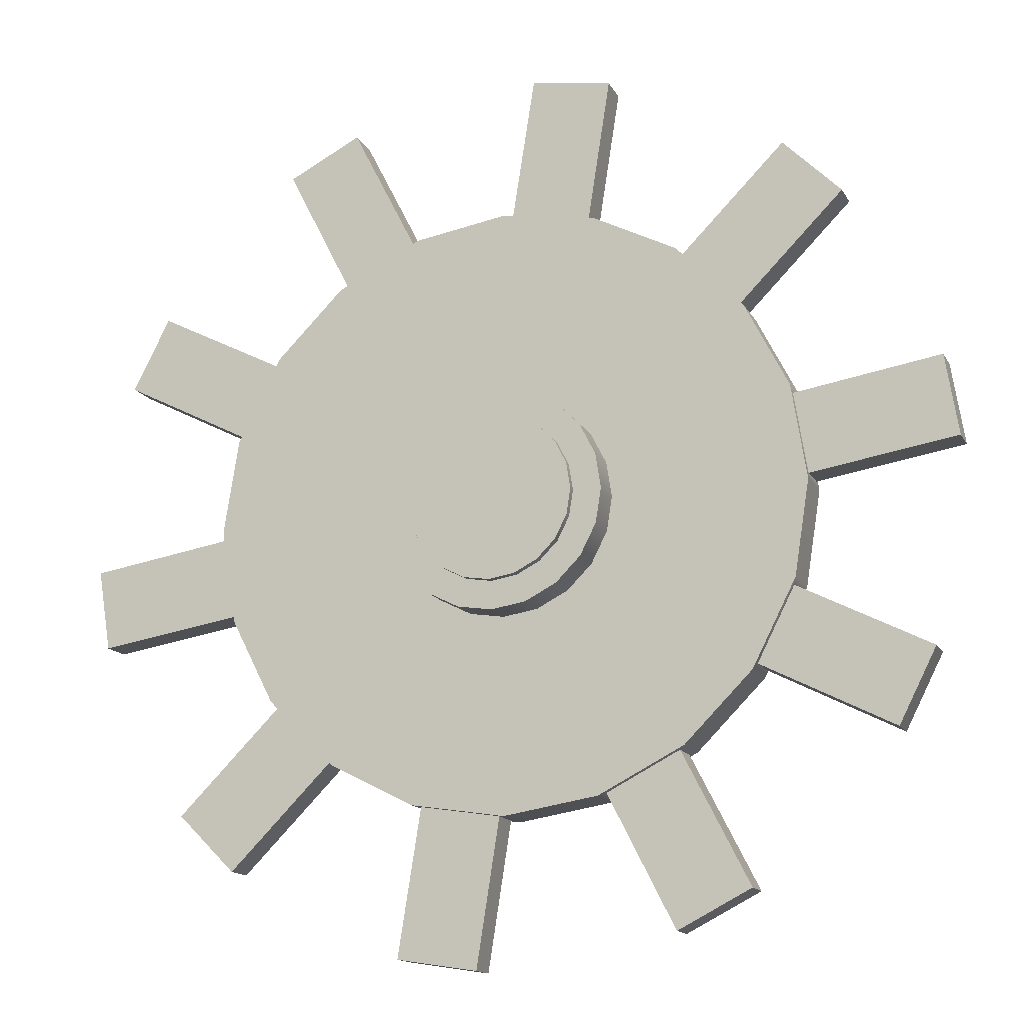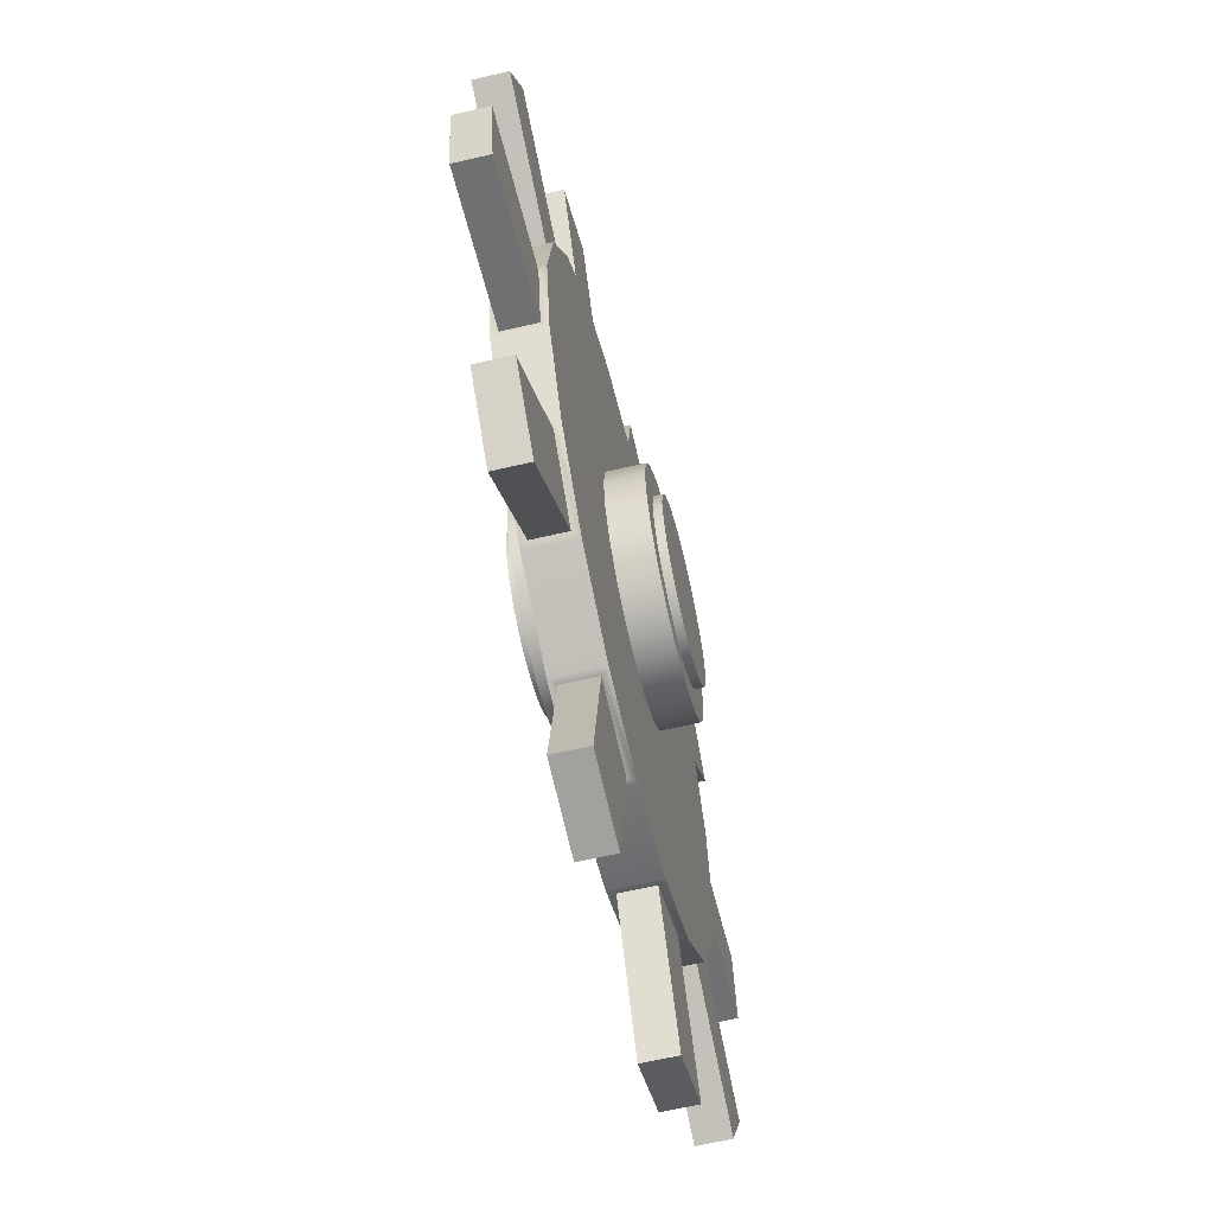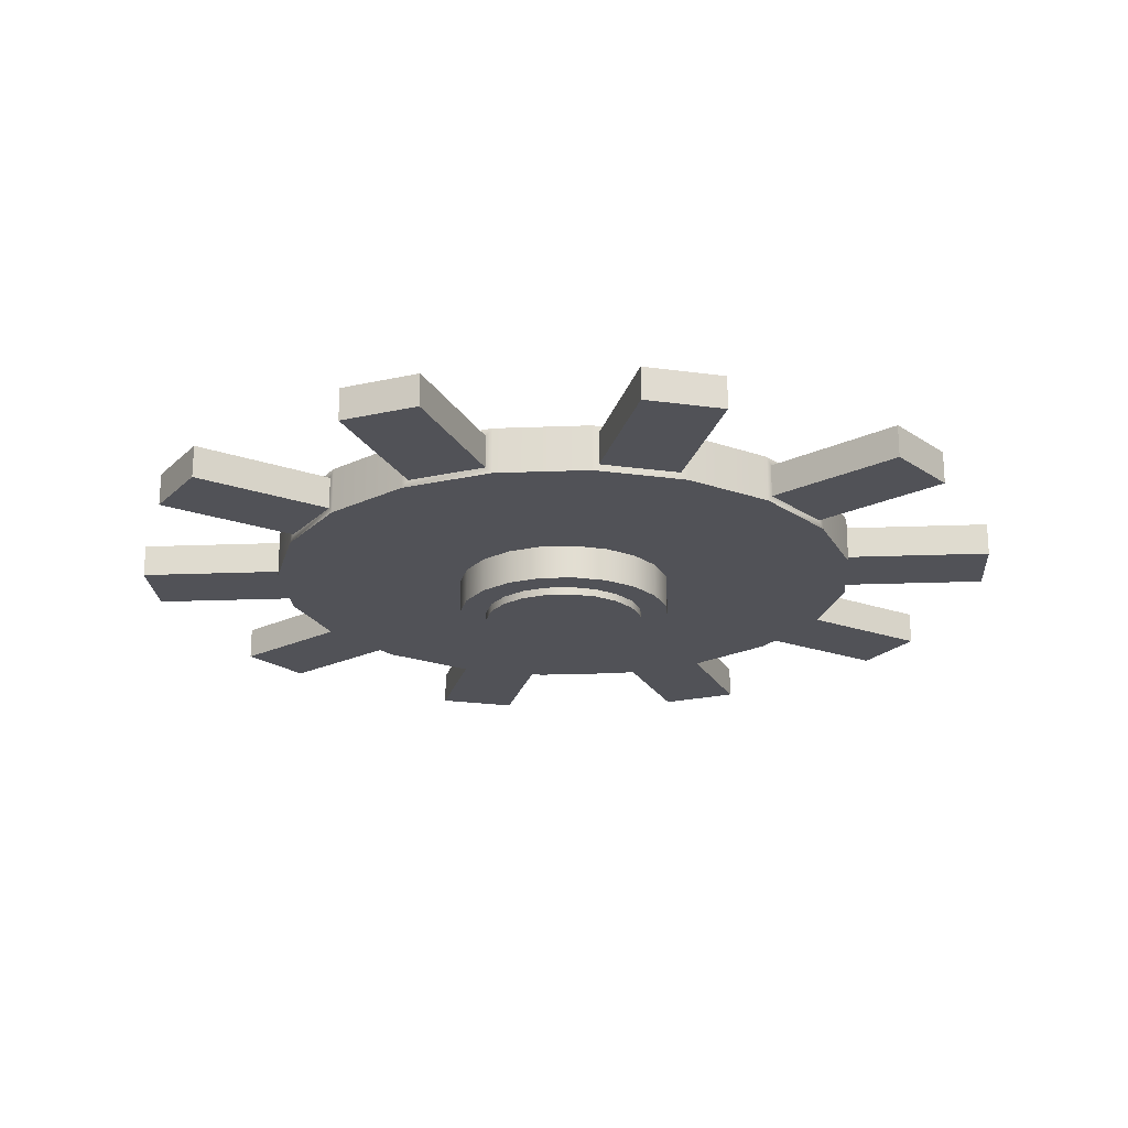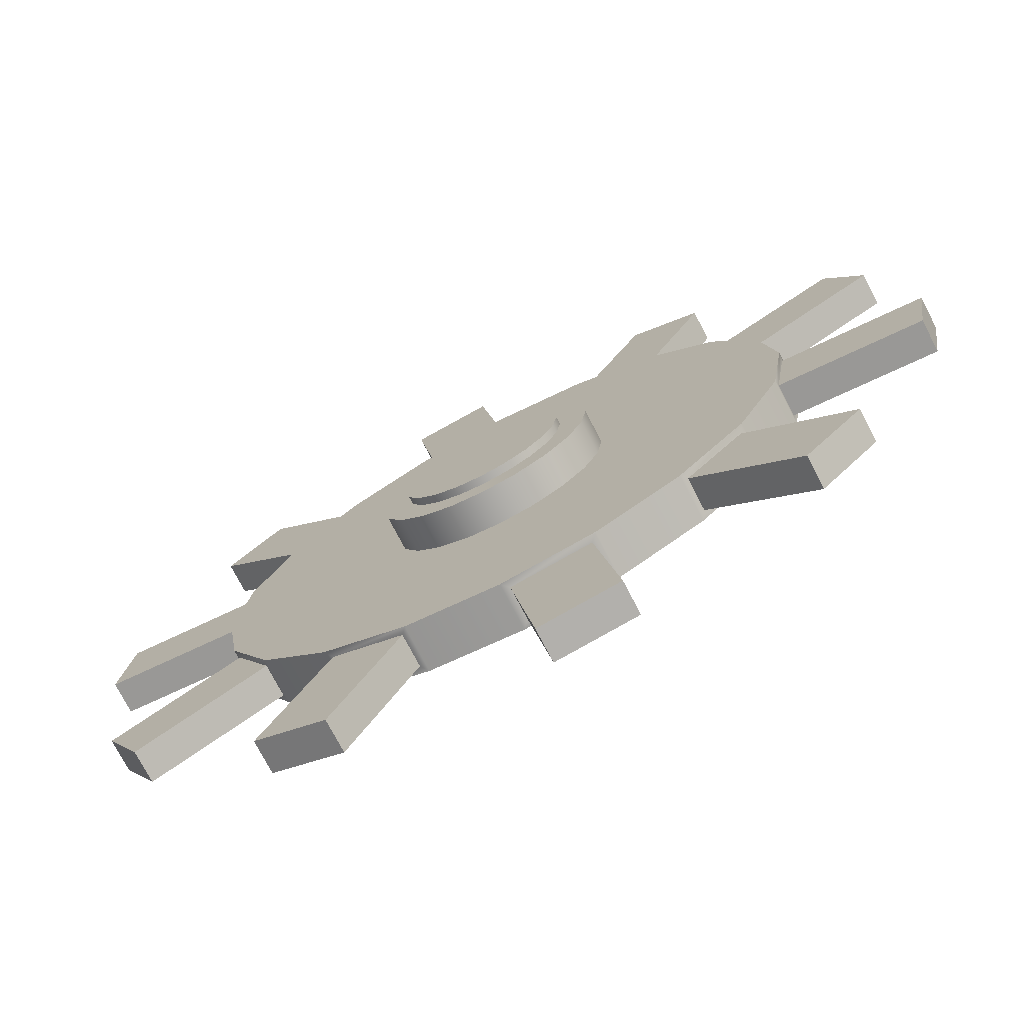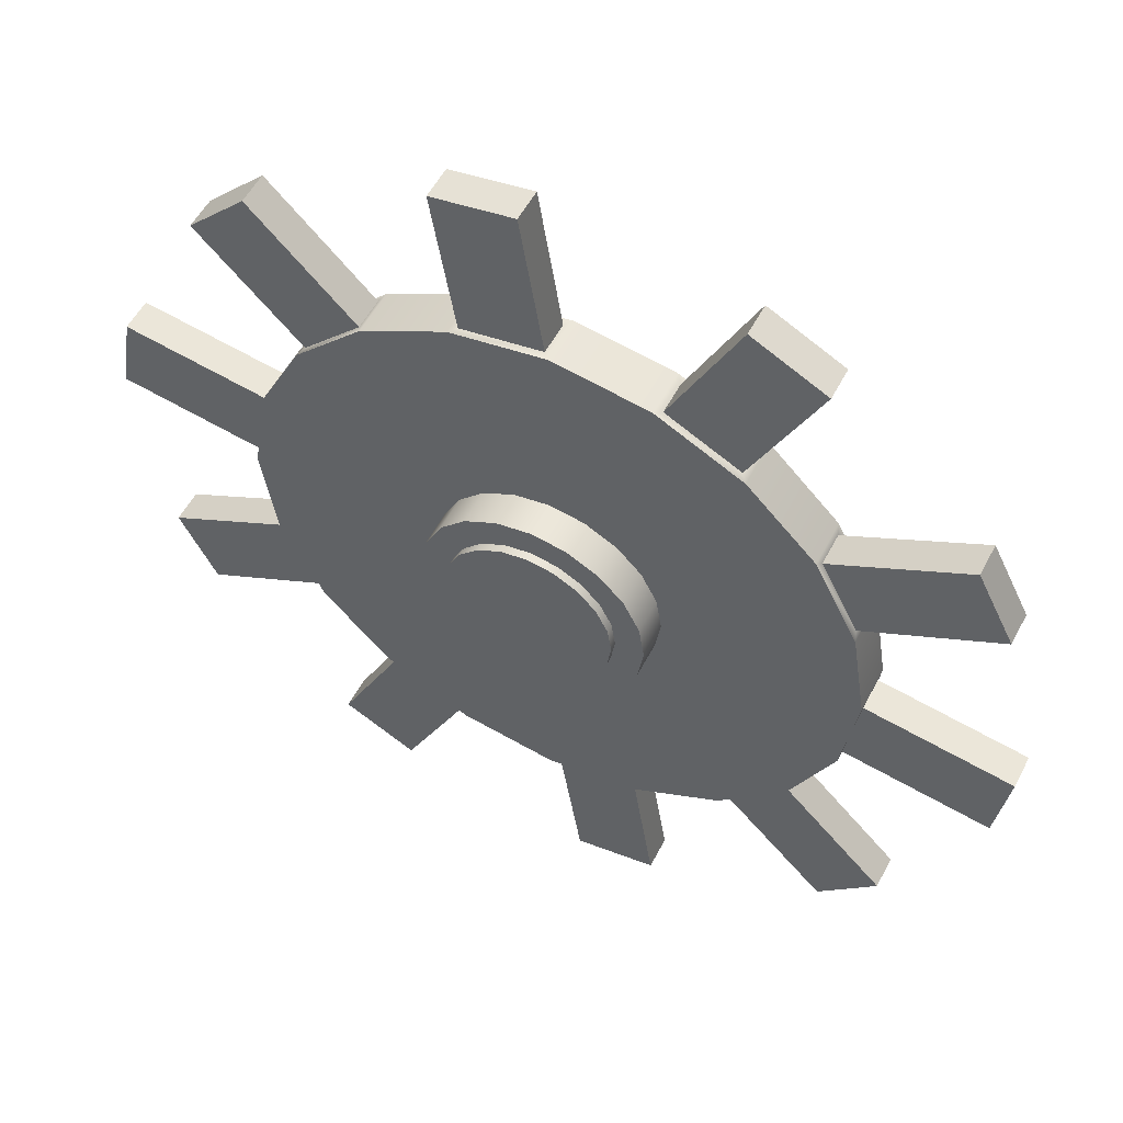
<metadata>
{"format":"obj","ext":"obj","renderer":"f3d","projection":"perspective","resolution":1024,"background":"white","views":[{"elev":-14.9,"azim":-160.2,"up":"+Y"},{"elev":-63.5,"azim":103.3,"up":"+Y"},{"elev":-21.4,"azim":-149.0,"up":"+Z"},{"elev":-74.2,"azim":27.4,"up":"+Y"},{"elev":53.9,"azim":27.1,"up":"+Y"}]}
</metadata>
<code>
g default
v -0.095 0.2924 -0.02357
v -0.1807 0.2487 -0.02357
v -0.2487 0.1807 -0.02357
v -0.2924 0.095 -0.02357
v -0.3074 0 -0.02357
v -0.2924 -0.095 -0.02357
v -0.2487 -0.1807 -0.02357
v -0.1807 -0.2487 -0.02357
v -0.095 -0.2924 -0.02357
v 0 -0.3074 -0.02357
v 0.095 -0.2924 -0.02357
v 0.1807 -0.2487 -0.02357
v 0.2487 -0.1807 -0.02357
v 0.2924 -0.095 -0.02357
v 0.3074 -0 -0.02357
v 0.2924 0.095 -0.02357
v 0.2487 0.1807 -0.02357
v 0.1807 0.2487 -0.02357
v 0.095 0.2924 -0.02357
v 0 0.3074 -0.02357
v -0.095 0.2924 0.02357
v -0.1807 0.2487 0.02357
v -0.2487 0.1807 0.02357
v -0.2924 0.095 0.02357
v -0.3074 0 0.02357
v -0.2924 -0.095 0.02357
v -0.2487 -0.1807 0.02357
v -0.1807 -0.2487 0.02357
v -0.095 -0.2924 0.02357
v 0 -0.3074 0.02357
v 0.095 -0.2924 0.02357
v 0.1807 -0.2487 0.02357
v 0.2487 -0.1807 0.02357
v 0.2924 -0.095 0.02357
v 0.3074 -0 0.02357
v 0.2924 0.095 0.02357
v 0.2487 0.1807 0.02357
v 0.1807 0.2487 0.02357
v 0.095 0.2924 0.02357
v 0 0.3074 0.02357
v -0.1856 0.2438 -0.01657
v -0.2438 0.1856 -0.01657
v -0.2438 0.1856 0.01657
v -0.1856 0.2438 0.01657
v -0.2935 0.08808 -0.01657
v -0.3063 0.006914 -0.01657
v -0.3063 0.006914 0.01657
v -0.2935 0.08808 0.01657
v -0.2892 -0.1012 -0.01657
v -0.2519 -0.1745 -0.01657
v -0.2519 -0.1745 0.01657
v -0.2892 -0.1012 0.01657
v -0.1745 -0.2519 -0.01657
v -0.1012 -0.2892 -0.01657
v -0.1012 -0.2892 0.01657
v -0.1745 -0.2519 0.01657
v 0.006914 -0.3063 -0.01657
v 0.08808 -0.2935 -0.01657
v 0.08808 -0.2935 0.01657
v 0.006914 -0.3063 0.01657
v 0.1856 -0.2438 -0.01657
v 0.2438 -0.1856 -0.01657
v 0.2438 -0.1856 0.01657
v 0.1856 -0.2438 0.01657
v 0.2935 -0.08808 -0.01657
v 0.3063 -0.006914 -0.01657
v 0.3063 -0.006914 0.01657
v 0.2935 -0.08808 0.01657
v 0.2892 0.1012 -0.01657
v 0.2519 0.1745 -0.01657
v 0.2519 0.1745 0.01657
v 0.2892 0.1012 0.01657
v 0.1745 0.2519 -0.01657
v 0.1012 0.2892 -0.01657
v 0.1012 0.2892 0.01657
v 0.1745 0.2519 0.01657
v -0.006914 0.3063 -0.01657
v -0.08808 0.2935 -0.01657
v -0.08808 0.2935 0.01657
v -0.006914 0.3063 0.01657
v -0.2903 0.3484 -0.01657
v -0.3484 0.2903 -0.01657
v -0.3484 0.2903 0.01657
v -0.2903 0.3484 0.01657
v -0.4396 0.1112 -0.01657
v -0.4525 0.03007 -0.01657
v -0.4525 0.03007 0.01657
v -0.4396 0.1112 0.01657
v -0.4211 -0.1684 -0.01657
v -0.3838 -0.2416 -0.01657
v -0.3838 -0.2416 0.01657
v -0.4211 -0.1684 0.01657
v -0.2416 -0.3838 -0.01657
v -0.1684 -0.4211 -0.01657
v -0.1684 -0.4211 0.01657
v -0.2416 -0.3838 0.01657
v 0.03007 -0.4525 -0.01657
v 0.1112 -0.4396 -0.01657
v 0.1112 -0.4396 0.01657
v 0.03007 -0.4525 0.01657
v 0.2903 -0.3484 -0.01657
v 0.3484 -0.2903 -0.01657
v 0.3484 -0.2903 0.01657
v 0.2903 -0.3484 0.01657
v 0.4396 -0.1112 -0.01657
v 0.4525 -0.03007 -0.01657
v 0.4525 -0.03007 0.01657
v 0.4396 -0.1112 0.01657
v 0.4211 0.1684 -0.01657
v 0.3838 0.2416 -0.01657
v 0.3838 0.2416 0.01657
v 0.4211 0.1684 0.01657
v 0.2416 0.3838 -0.01657
v 0.1684 0.4211 -0.01657
v 0.1684 0.4211 0.01657
v 0.2416 0.3838 0.01657
v -0.03007 0.4525 -0.01657
v -0.1112 0.4396 -0.01657
v -0.1112 0.4396 0.01657
v -0.03007 0.4525 0.01657
v -0.03461 0.1065 -0.02357
v -0.06584 0.09062 -0.02357
v -0.09062 0.06584 -0.02357
v -0.1065 0.03461 -0.02357
v -0.112 0 -0.02357
v -0.1065 -0.03461 -0.02357
v -0.09062 -0.06584 -0.02357
v -0.06584 -0.09062 -0.02357
v -0.03461 -0.1065 -0.02357
v 0 -0.112 -0.02357
v 0.03461 -0.1065 -0.02357
v 0.06584 -0.09062 -0.02357
v 0.09062 -0.06584 -0.02357
v 0.1065 -0.03461 -0.02357
v 0.112 -0 -0.02357
v 0.1065 0.03461 -0.02357
v 0.09062 0.06584 -0.02357
v 0.06584 0.09062 -0.02357
v 0.03461 0.1065 -0.02357
v -0 0.112 -0.02357
v -0.03461 0.1065 0.02357
v -0.06584 0.09062 0.02357
v -0.09062 0.06584 0.02357
v -0.1065 0.03461 0.02357
v -0.112 0 0.02357
v -0.1065 -0.03461 0.02357
v -0.09062 -0.06584 0.02357
v -0.06584 -0.09062 0.02357
v -0.03461 -0.1065 0.02357
v 0 -0.112 0.02357
v 0.03461 -0.1065 0.02357
v 0.06584 -0.09062 0.02357
v 0.09062 -0.06584 0.02357
v 0.1065 -0.03461 0.02357
v 0.112 -0 0.02357
v 0.1065 0.03461 0.02357
v 0.09062 0.06584 0.02357
v 0.06584 0.09062 0.02357
v 0.03461 0.1065 0.02357
v -0 0.112 0.02357
v -0.03461 0.1065 -0.05857
v -0.06584 0.09062 -0.05857
v -0.09062 0.06584 -0.05857
v -0.1065 0.03461 -0.05857
v -0.112 0 -0.05857
v -0.1065 -0.03461 -0.05857
v -0.09062 -0.06584 -0.05857
v -0.06584 -0.09062 -0.05857
v -0.03461 -0.1065 -0.05857
v 0 -0.112 -0.05857
v 0.03461 -0.1065 -0.05857
v 0.06584 -0.09062 -0.05857
v 0.09062 -0.06584 -0.05857
v 0.1065 -0.03461 -0.05857
v 0.112 -0 -0.05857
v 0.1065 0.03461 -0.05857
v 0.09062 0.06584 -0.05857
v 0.06584 0.09062 -0.05857
v 0.03461 0.1065 -0.05857
v -0 0.112 -0.05857
v -0.03461 0.1065 0.05857
v -0.06584 0.09062 0.05857
v -0.09062 0.06584 0.05857
v -0.1065 0.03461 0.05857
v -0.112 0 0.05857
v -0.1065 -0.03461 0.05857
v -0.09062 -0.06584 0.05857
v -0.06584 -0.09062 0.05857
v -0.03461 -0.1065 0.05857
v 0 -0.112 0.05857
v 0.03461 -0.1065 0.05857
v 0.06584 -0.09062 0.05857
v 0.09062 -0.06584 0.05857
v 0.1065 -0.03461 0.05857
v 0.112 -0 0.05857
v 0.1065 0.03461 0.05857
v 0.09062 0.06584 0.05857
v 0.06584 0.09062 0.05857
v 0.03461 0.1065 0.05857
v -0 0.112 0.05857
v -0.02585 0.07957 -0.05857
v -0.04918 0.06768 -0.05857
v -0.06768 0.04918 -0.05857
v -0.07957 0.02585 -0.05857
v -0.08366 0 -0.05857
v -0.07957 -0.02585 -0.05857
v -0.06768 -0.04918 -0.05857
v -0.04918 -0.06768 -0.05857
v -0.02585 -0.07957 -0.05857
v 0 -0.08366 -0.05857
v 0.02585 -0.07957 -0.05857
v 0.04918 -0.06768 -0.05857
v 0.06768 -0.04918 -0.05857
v 0.07957 -0.02585 -0.05857
v 0.08366 -0 -0.05857
v 0.07957 0.02585 -0.05857
v 0.06768 0.04918 -0.05857
v 0.04918 0.06768 -0.05857
v 0.02585 0.07957 -0.05857
v -0 0.08366 -0.05857
v -0.02585 0.07957 0.05857
v -0.04918 0.06768 0.05857
v -0.06768 0.04918 0.05857
v -0.07957 0.02585 0.05857
v -0.08366 0 0.05857
v -0.07957 -0.02585 0.05857
v -0.06768 -0.04918 0.05857
v -0.04918 -0.06768 0.05857
v -0.02585 -0.07957 0.05857
v 0 -0.08366 0.05857
v 0.02585 -0.07957 0.05857
v 0.04918 -0.06768 0.05857
v 0.06768 -0.04918 0.05857
v 0.07957 -0.02585 0.05857
v 0.08366 -0 0.05857
v 0.07957 0.02585 0.05857
v 0.06768 0.04918 0.05857
v 0.04918 0.06768 0.05857
v 0.02585 0.07957 0.05857
v -0 0.08366 0.05857
v -0.02585 0.07957 -0.06657
v -0.04918 0.06768 -0.06657
v 0 0 -0.06657
v -0.06768 0.04918 -0.06657
v -0.07957 0.02585 -0.06657
v -0.08366 0 -0.06657
v -0.07957 -0.02585 -0.06657
v -0.06768 -0.04918 -0.06657
v -0.04918 -0.06768 -0.06657
v -0.02585 -0.07957 -0.06657
v 0 -0.08366 -0.06657
v 0.02585 -0.07957 -0.06657
v 0.04918 -0.06768 -0.06657
v 0.06768 -0.04918 -0.06657
v 0.07957 -0.02585 -0.06657
v 0.08366 -0 -0.06657
v 0.07957 0.02585 -0.06657
v 0.06768 0.04918 -0.06657
v 0.04918 0.06768 -0.06657
v 0.02585 0.07957 -0.06657
v -0 0.08366 -0.06657
v -0.02585 0.07957 0.06657
v -0.04918 0.06768 0.06657
v 0 0 0.06657
v -0.06768 0.04918 0.06657
v -0.07957 0.02585 0.06657
v -0.08366 0 0.06657
v -0.07957 -0.02585 0.06657
v -0.06768 -0.04918 0.06657
v -0.04918 -0.06768 0.06657
v -0.02585 -0.07957 0.06657
v 0 -0.08366 0.06657
v 0.02585 -0.07957 0.06657
v 0.04918 -0.06768 0.06657
v 0.06768 -0.04918 0.06657
v 0.07957 -0.02585 0.06657
v 0.08366 -0 0.06657
v 0.07957 0.02585 0.06657
v 0.06768 0.04918 0.06657
v 0.04918 0.06768 0.06657
v 0.02585 0.07957 0.06657
v -0 0.08366 0.06657
g pCylinder1
f 1 2 22 21
f 81 82 83 84
f 3 4 24 23
f 85 86 87 88
f 5 6 26 25
f 89 90 91 92
f 7 8 28 27
f 93 94 95 96
f 9 10 30 29
f 97 98 99 100
f 11 12 32 31
f 101 102 103 104
f 13 14 34 33
f 105 106 107 108
f 15 16 36 35
f 109 110 111 112
f 17 18 38 37
f 113 114 115 116
f 19 20 40 39
f 117 118 119 120
f 242 241 243
f 244 242 243
f 245 244 243
f 246 245 243
f 247 246 243
f 248 247 243
f 249 248 243
f 250 249 243
f 251 250 243
f 252 251 243
f 253 252 243
f 254 253 243
f 255 254 243
f 256 255 243
f 257 256 243
f 258 257 243
f 259 258 243
f 260 259 243
f 261 260 243
f 241 261 243
f 262 263 264
f 263 265 264
f 265 266 264
f 266 267 264
f 267 268 264
f 268 269 264
f 269 270 264
f 270 271 264
f 271 272 264
f 272 273 264
f 273 274 264
f 274 275 264
f 275 276 264
f 276 277 264
f 277 278 264
f 278 279 264
f 279 280 264
f 280 281 264
f 281 282 264
f 282 262 264
f 2 3 42 41
f 3 23 43 42
f 23 22 44 43
f 22 2 41 44
f 4 5 46 45
f 5 25 47 46
f 25 24 48 47
f 24 4 45 48
f 6 7 50 49
f 7 27 51 50
f 27 26 52 51
f 26 6 49 52
f 8 9 54 53
f 9 29 55 54
f 29 28 56 55
f 28 8 53 56
f 10 11 58 57
f 11 31 59 58
f 31 30 60 59
f 30 10 57 60
f 12 13 62 61
f 13 33 63 62
f 33 32 64 63
f 32 12 61 64
f 14 15 66 65
f 15 35 67 66
f 35 34 68 67
f 34 14 65 68
f 16 17 70 69
f 17 37 71 70
f 37 36 72 71
f 36 16 69 72
f 18 19 74 73
f 19 39 75 74
f 39 38 76 75
f 38 18 73 76
f 20 1 78 77
f 1 21 79 78
f 21 40 80 79
f 40 20 77 80
f 41 42 82 81
f 42 43 83 82
f 43 44 84 83
f 44 41 81 84
f 45 46 86 85
f 46 47 87 86
f 47 48 88 87
f 48 45 85 88
f 49 50 90 89
f 50 51 91 90
f 51 52 92 91
f 52 49 89 92
f 53 54 94 93
f 54 55 95 94
f 55 56 96 95
f 56 53 93 96
f 57 58 98 97
f 58 59 99 98
f 59 60 100 99
f 60 57 97 100
f 61 62 102 101
f 62 63 103 102
f 63 64 104 103
f 64 61 101 104
f 65 66 106 105
f 66 67 107 106
f 67 68 108 107
f 68 65 105 108
f 69 70 110 109
f 70 71 111 110
f 71 72 112 111
f 72 69 109 112
f 73 74 114 113
f 74 75 115 114
f 75 76 116 115
f 76 73 113 116
f 77 78 118 117
f 78 79 119 118
f 79 80 120 119
f 80 77 117 120
f 2 1 121 122
f 3 2 122 123
f 4 3 123 124
f 5 4 124 125
f 6 5 125 126
f 7 6 126 127
f 8 7 127 128
f 9 8 128 129
f 10 9 129 130
f 11 10 130 131
f 12 11 131 132
f 13 12 132 133
f 14 13 133 134
f 15 14 134 135
f 16 15 135 136
f 17 16 136 137
f 18 17 137 138
f 19 18 138 139
f 20 19 139 140
f 1 20 140 121
f 21 22 142 141
f 22 23 143 142
f 23 24 144 143
f 24 25 145 144
f 25 26 146 145
f 26 27 147 146
f 27 28 148 147
f 28 29 149 148
f 29 30 150 149
f 30 31 151 150
f 31 32 152 151
f 32 33 153 152
f 33 34 154 153
f 34 35 155 154
f 35 36 156 155
f 36 37 157 156
f 37 38 158 157
f 38 39 159 158
f 39 40 160 159
f 40 21 141 160
f 122 121 161 162
f 123 122 162 163
f 124 123 163 164
f 125 124 164 165
f 126 125 165 166
f 127 126 166 167
f 128 127 167 168
f 129 128 168 169
f 130 129 169 170
f 131 130 170 171
f 132 131 171 172
f 133 132 172 173
f 134 133 173 174
f 135 134 174 175
f 136 135 175 176
f 137 136 176 177
f 138 137 177 178
f 139 138 178 179
f 140 139 179 180
f 121 140 180 161
f 141 142 182 181
f 142 143 183 182
f 143 144 184 183
f 144 145 185 184
f 145 146 186 185
f 146 147 187 186
f 147 148 188 187
f 148 149 189 188
f 149 150 190 189
f 150 151 191 190
f 151 152 192 191
f 152 153 193 192
f 153 154 194 193
f 154 155 195 194
f 155 156 196 195
f 156 157 197 196
f 157 158 198 197
f 158 159 199 198
f 159 160 200 199
f 160 141 181 200
f 162 161 201 202
f 163 162 202 203
f 164 163 203 204
f 165 164 204 205
f 166 165 205 206
f 167 166 206 207
f 168 167 207 208
f 169 168 208 209
f 170 169 209 210
f 171 170 210 211
f 172 171 211 212
f 173 172 212 213
f 174 173 213 214
f 175 174 214 215
f 176 175 215 216
f 177 176 216 217
f 178 177 217 218
f 179 178 218 219
f 180 179 219 220
f 161 180 220 201
f 181 182 222 221
f 182 183 223 222
f 183 184 224 223
f 184 185 225 224
f 185 186 226 225
f 186 187 227 226
f 187 188 228 227
f 188 189 229 228
f 189 190 230 229
f 190 191 231 230
f 191 192 232 231
f 192 193 233 232
f 193 194 234 233
f 194 195 235 234
f 195 196 236 235
f 196 197 237 236
f 197 198 238 237
f 198 199 239 238
f 199 200 240 239
f 200 181 221 240
f 202 201 241 242
f 203 202 242 244
f 204 203 244 245
f 205 204 245 246
f 206 205 246 247
f 207 206 247 248
f 208 207 248 249
f 209 208 249 250
f 210 209 250 251
f 211 210 251 252
f 212 211 252 253
f 213 212 253 254
f 214 213 254 255
f 215 214 255 256
f 216 215 256 257
f 217 216 257 258
f 218 217 258 259
f 219 218 259 260
f 220 219 260 261
f 201 220 261 241
f 221 222 263 262
f 222 223 265 263
f 223 224 266 265
f 224 225 267 266
f 225 226 268 267
f 226 227 269 268
f 227 228 270 269
f 228 229 271 270
f 229 230 272 271
f 230 231 273 272
f 231 232 274 273
f 232 233 275 274
f 233 234 276 275
f 234 235 277 276
f 235 236 278 277
f 236 237 279 278
f 237 238 280 279
f 238 239 281 280
f 239 240 282 281
f 240 221 262 282

</code>
